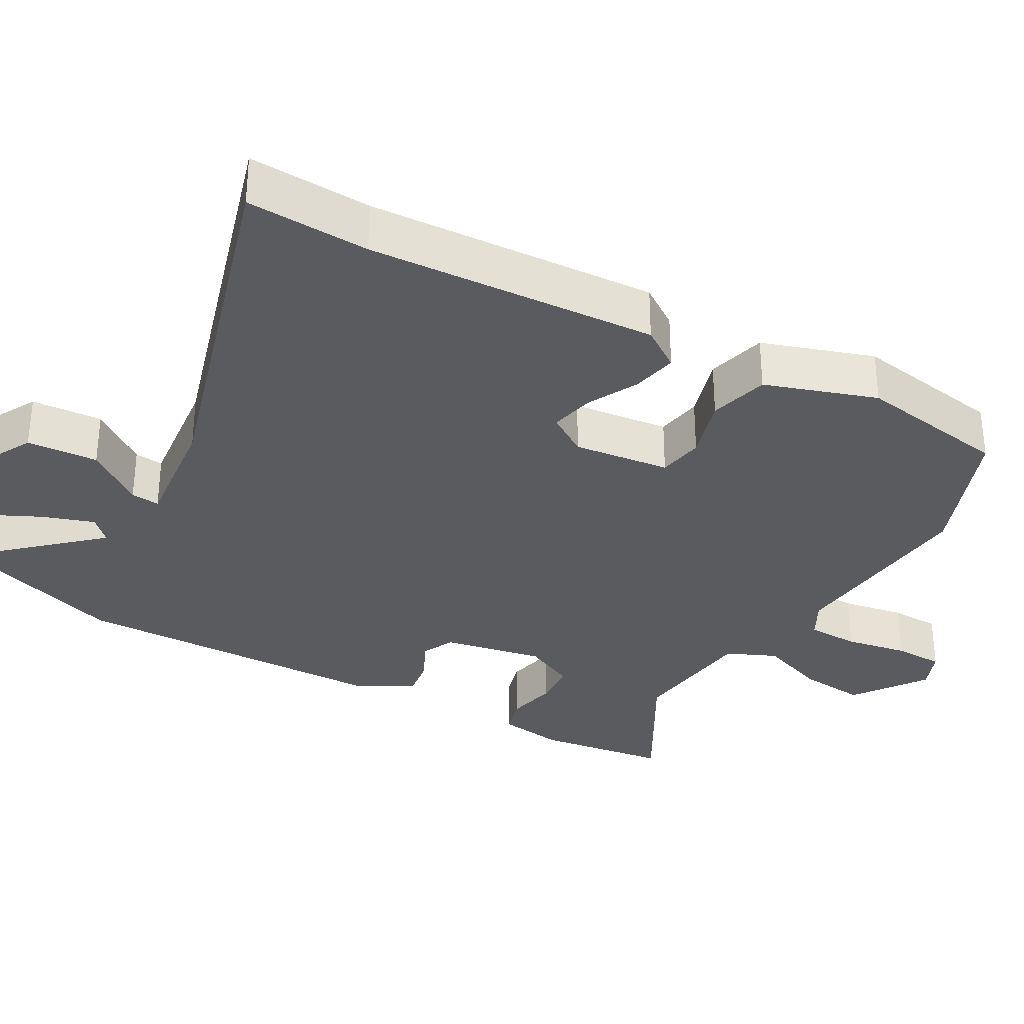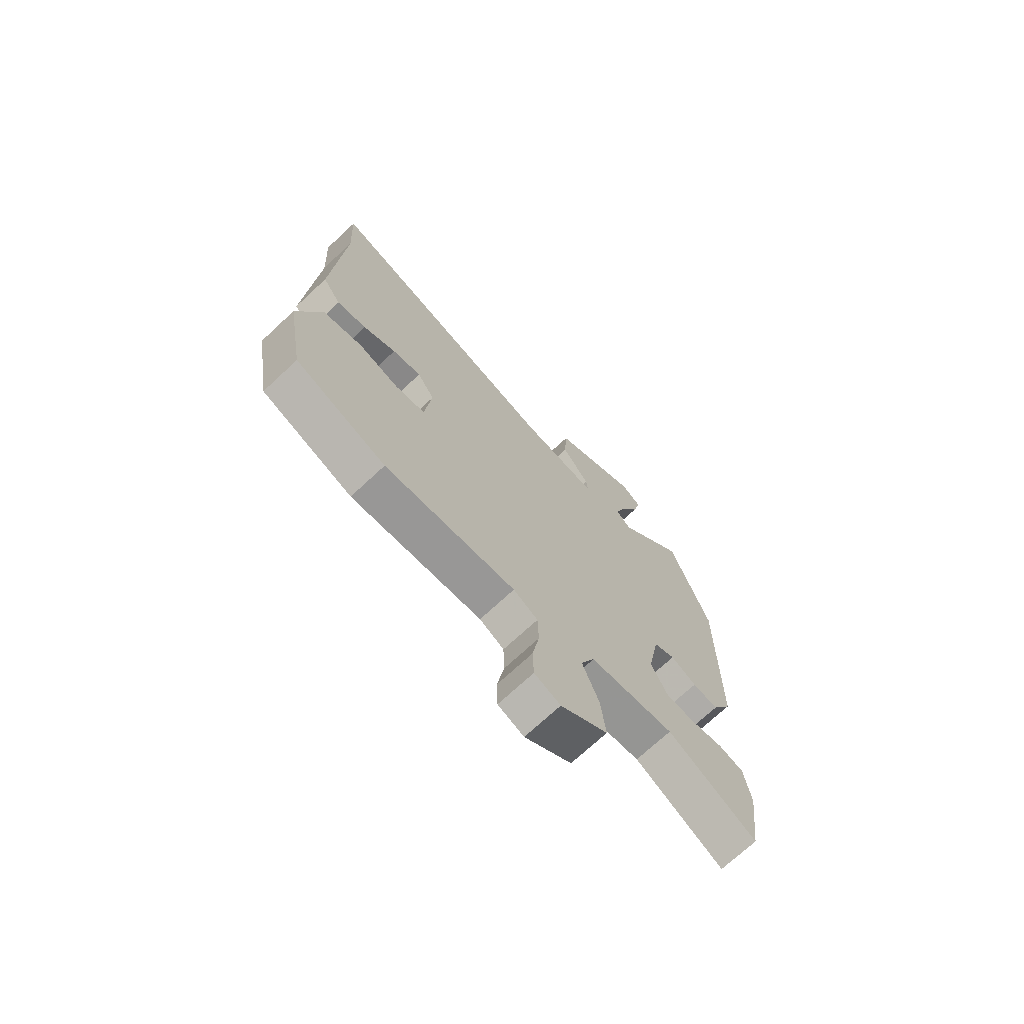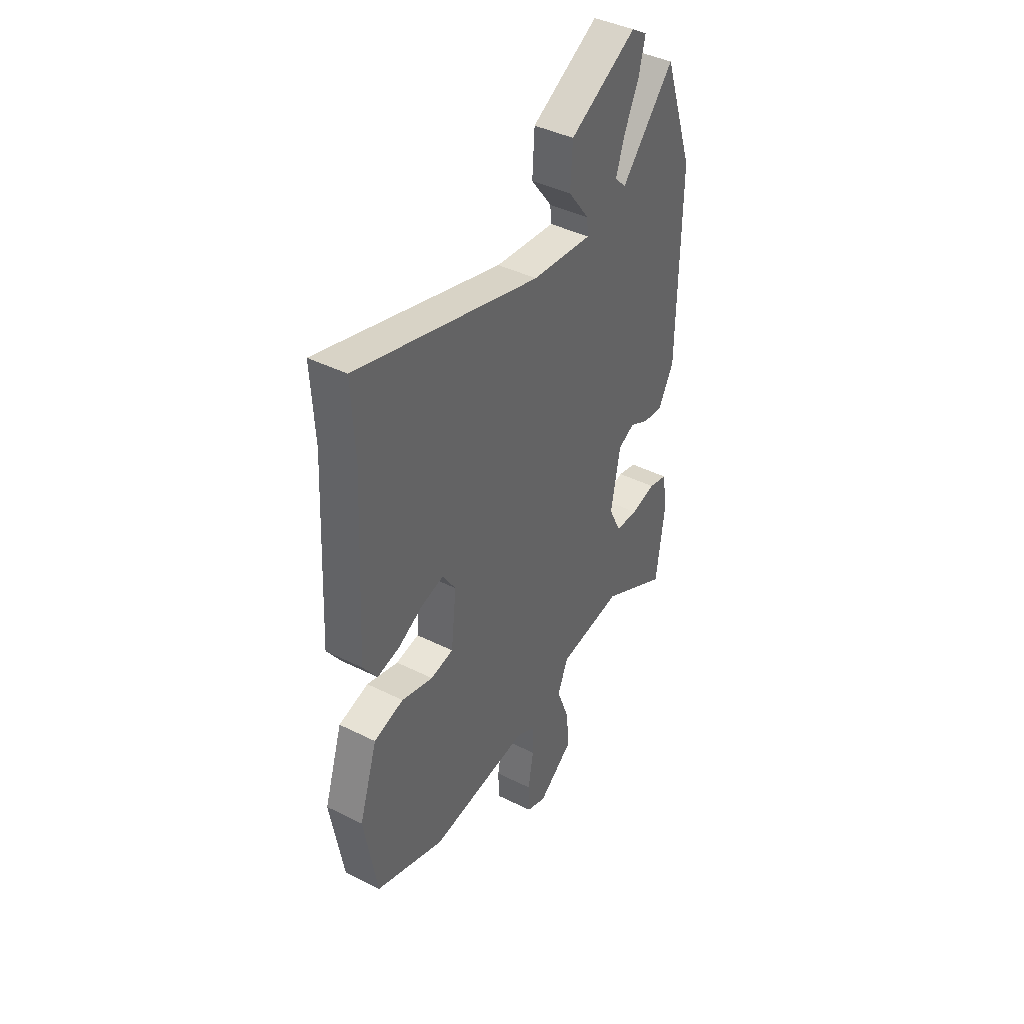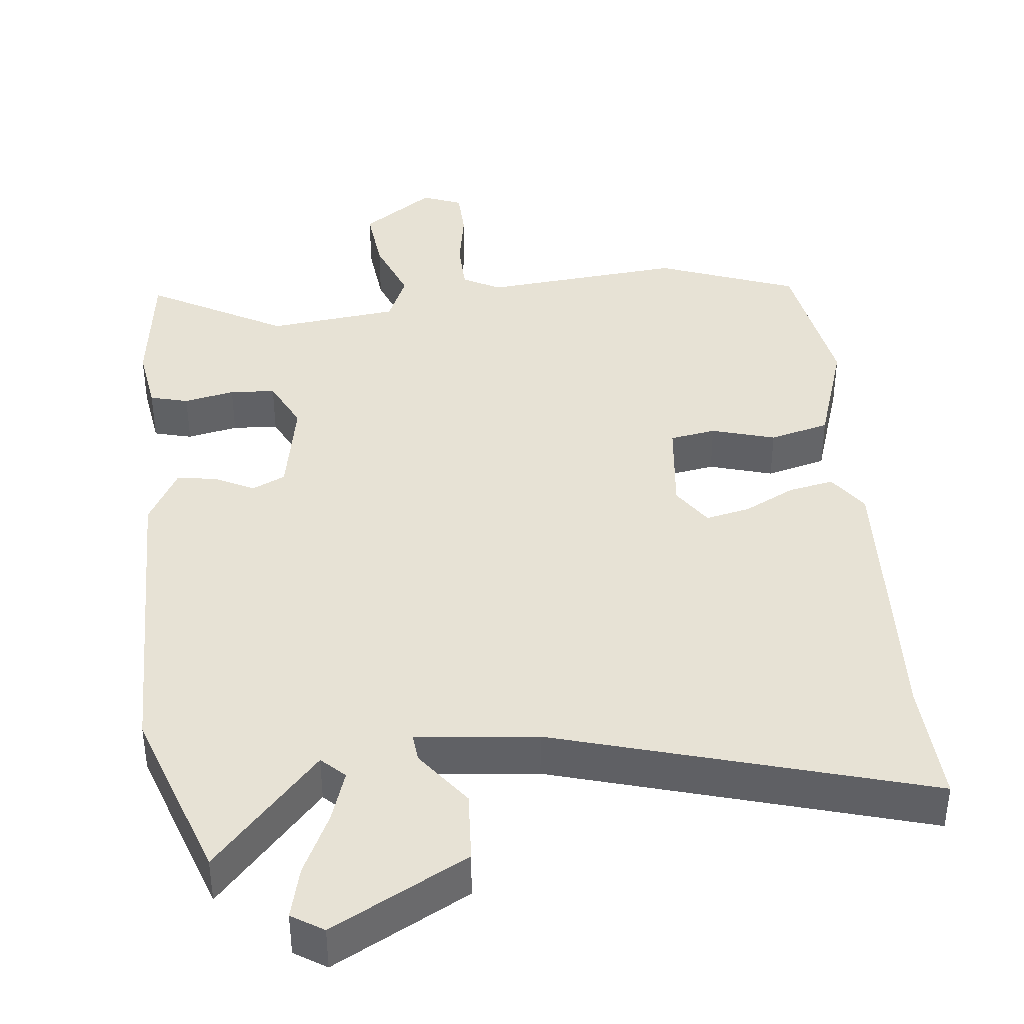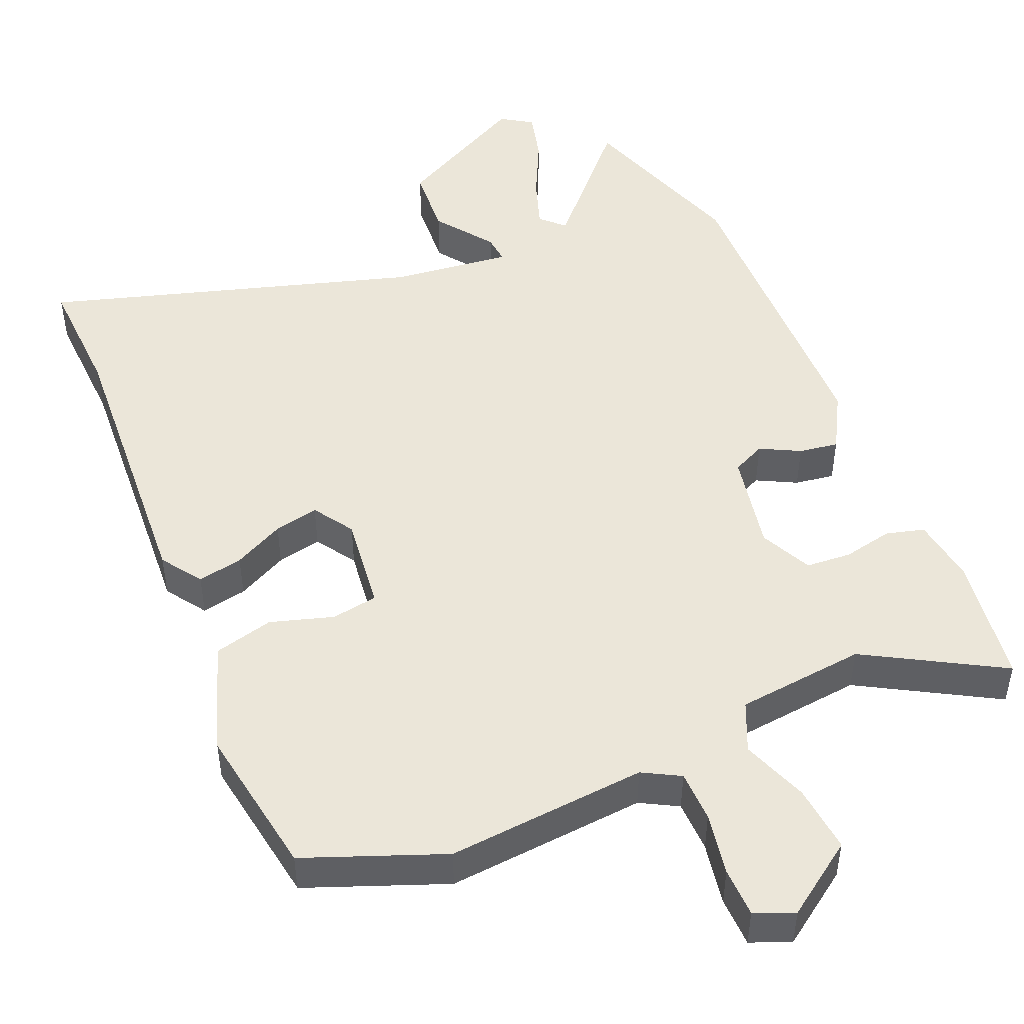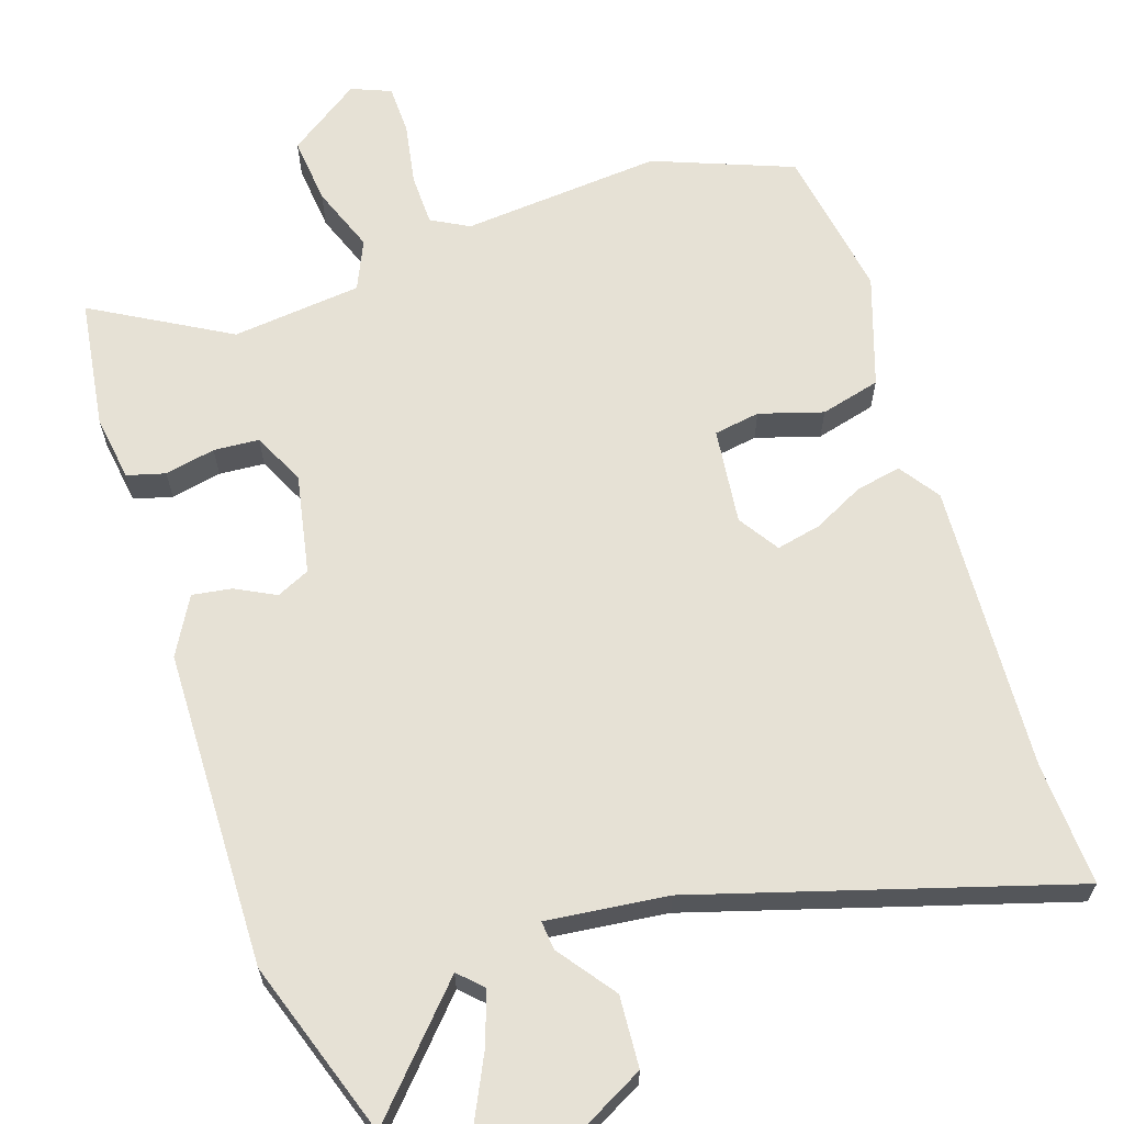
<metadata>
{"format":"obj","ext":"obj","renderer":"f3d","projection":"perspective","resolution":1024,"background":"white","views":[{"elev":-32.7,"azim":60.7,"up":"+Y"},{"elev":-71.9,"azim":133.0,"up":"+Z"},{"elev":41.6,"azim":121.2,"up":"+Z"},{"elev":40.1,"azim":-6.1,"up":"+Y"},{"elev":48.2,"azim":157.5,"up":"+Y"},{"elev":64.3,"azim":-17.9,"up":"+Y"}]}
</metadata>
<code>
v 0.513 0.07 -0.495
v 0.32 0.07 -0.568
v 0.042 0.07 -0.542
v -0.01 0.07 -0.57
v -0.012 0.07 -0.642
v 0.003 0.07 -0.729
v 0.001 0.07 -0.798
v -0.054 0.07 -0.82
v -0.154 0.07 -0.749
v -0.144 0.07 -0.655
v -0.109 0.07 -0.563
v -0.139 0.07 -0.494
v -0.319 0.07 -0.473
v -0.508 0.07 -0.579
v -0.532 0.07 -0.398
v -0.518 0.07 -0.306
v -0.465 0.07 -0.292
v -0.395 0.07 -0.307
v -0.332 0.07 -0.303
v -0.297 0.07 -0.231
v -0.323 0.07 -0.092
v -0.369 0.07 -0.07
v -0.424 0.07 -0.098
v -0.479 0.07 -0.106
v -0.523 0.07 -0.026
v -0.529 0.07 0.416
v -0.445 0.07 0.66
v -0.298 0.07 0.497
v -0.266 0.07 0.528
v -0.29 0.07 0.6
v -0.331 0.07 0.686
v -0.349 0.07 0.758
v -0.305 0.07 0.786
v -0.118 0.07 0.685
v -0.112 0.07 0.586
v -0.171 0.07 0.507
v -0.175 0.07 0.467
v -0.007 0.07 0.485
v 0.507 0.07 0.635
v 0.498 0.07 0.464
v 0.519 0.07 0.061
v 0.48 0.07 0.005
v 0.417 0.07 0.018
v 0.347 0.07 0.054
v 0.285 0.07 0.068
v 0.248 0.07 0.012
v 0.263 0.07 -0.122
v 0.327 0.07 -0.133
v 0.415 0.07 -0.107
v 0.498 0.07 -0.129
v 0.549 0.07 -0.284
v 0.513 0 -0.495
v 0.32 0 -0.568
v 0.042 0 -0.542
v -0.01 0 -0.57
v -0.012 0 -0.642
v 0.003 0 -0.729
v 0.001 0 -0.798
v -0.054 0 -0.82
v -0.154 0 -0.749
v -0.144 0 -0.655
v -0.109 0 -0.563
v -0.139 0 -0.494
v -0.319 0 -0.473
v -0.508 0 -0.579
v -0.532 0 -0.398
v -0.518 0 -0.306
v -0.465 0 -0.292
v -0.395 0 -0.307
v -0.332 0 -0.303
v -0.297 0 -0.231
v -0.323 0 -0.092
v -0.369 0 -0.07
v -0.424 0 -0.098
v -0.479 0 -0.106
v -0.523 0 -0.026
v -0.529 0 0.416
v -0.445 0 0.66
v -0.298 0 0.497
v -0.266 0 0.528
v -0.29 0 0.6
v -0.331 0 0.686
v -0.349 0 0.758
v -0.305 0 0.786
v -0.118 0 0.685
v -0.112 0 0.586
v -0.171 0 0.507
v -0.175 0 0.467
v -0.007 0 0.485
v 0.507 0 0.635
v 0.498 0 0.464
v 0.519 0 0.061
v 0.48 0 0.005
v 0.417 0 0.018
v 0.347 0 0.054
v 0.285 0 0.068
v 0.248 0 0.012
v 0.263 0 -0.122
v 0.327 0 -0.133
v 0.415 0 -0.107
v 0.498 0 -0.129
v 0.549 0 -0.284
f 1 2 3
f 51 1 3
f 50 51 3
f 49 50 3
f 48 49 3
f 47 48 3 4
f 46 47 4
f 42 43 44
f 41 42 44
f 40 41 44
f 40 44 45
f 39 40 45
f 38 39 45
f 37 38 45 46
f 34 35 36
f 33 34 36
f 32 33 36
f 31 32 36
f 30 31 36
f 29 30 36 37
f 37 46 4
f 29 37 4
f 28 29 4
f 26 27 28
f 25 26 28
f 24 25 28
f 23 24 28
f 22 23 28
f 16 17 18
f 15 16 18
f 14 15 18
f 13 14 18
f 12 13 18 19
f 9 10 11
f 8 9 11
f 7 8 11
f 6 7 11
f 5 6 11
f 5 11 12
f 4 5 12
f 21 22 28
f 28 4 12
f 21 28 12
f 20 21 12
f 12 19 20
f 54 53 52
f 54 52 102
f 54 102 101
f 54 101 100
f 54 100 99
f 55 54 99 98
f 55 98 97
f 95 94 93
f 95 93 92
f 95 92 91
f 96 95 91
f 96 91 90
f 96 90 89
f 97 96 89 88
f 87 86 85
f 87 85 84
f 87 84 83
f 87 83 82
f 87 82 81
f 88 87 81 80
f 55 97 88
f 55 88 80
f 55 80 79
f 79 78 77
f 79 77 76
f 79 76 75
f 79 75 74
f 79 74 73
f 69 68 67
f 69 67 66
f 69 66 65
f 69 65 64
f 70 69 64 63
f 62 61 60
f 62 60 59
f 62 59 58
f 62 58 57
f 62 57 56
f 63 62 56
f 63 56 55
f 79 73 72
f 63 55 79
f 63 79 72
f 63 72 71
f 71 70 63
f 1 52 53 2
f 2 53 54 3
f 3 54 55 4
f 4 55 56 5
f 5 56 57 6
f 6 57 58 7
f 7 58 59 8
f 8 59 60 9
f 9 60 61 10
f 10 61 62 11
f 11 62 63 12
f 12 63 64 13
f 13 64 65 14
f 14 65 66 15
f 15 66 67 16
f 16 67 68 17
f 17 68 69 18
f 18 69 70 19
f 19 70 71 20
f 20 71 72 21
f 21 72 73 22
f 22 73 74 23
f 23 74 75 24
f 24 75 76 25
f 25 76 77 26
f 26 77 78 27
f 27 78 79 28
f 28 79 80 29
f 29 80 81 30
f 30 81 82 31
f 31 82 83 32
f 32 83 84 33
f 33 84 85 34
f 34 85 86 35
f 35 86 87 36
f 36 87 88 37
f 37 88 89 38
f 38 89 90 39
f 39 90 91 40
f 40 91 92 41
f 41 92 93 42
f 42 93 94 43
f 43 94 95 44
f 44 95 96 45
f 45 96 97 46
f 46 97 98 47
f 47 98 99 48
f 48 99 100 49
f 49 100 101 50
f 50 101 102 51
f 51 102 52 1

</code>
